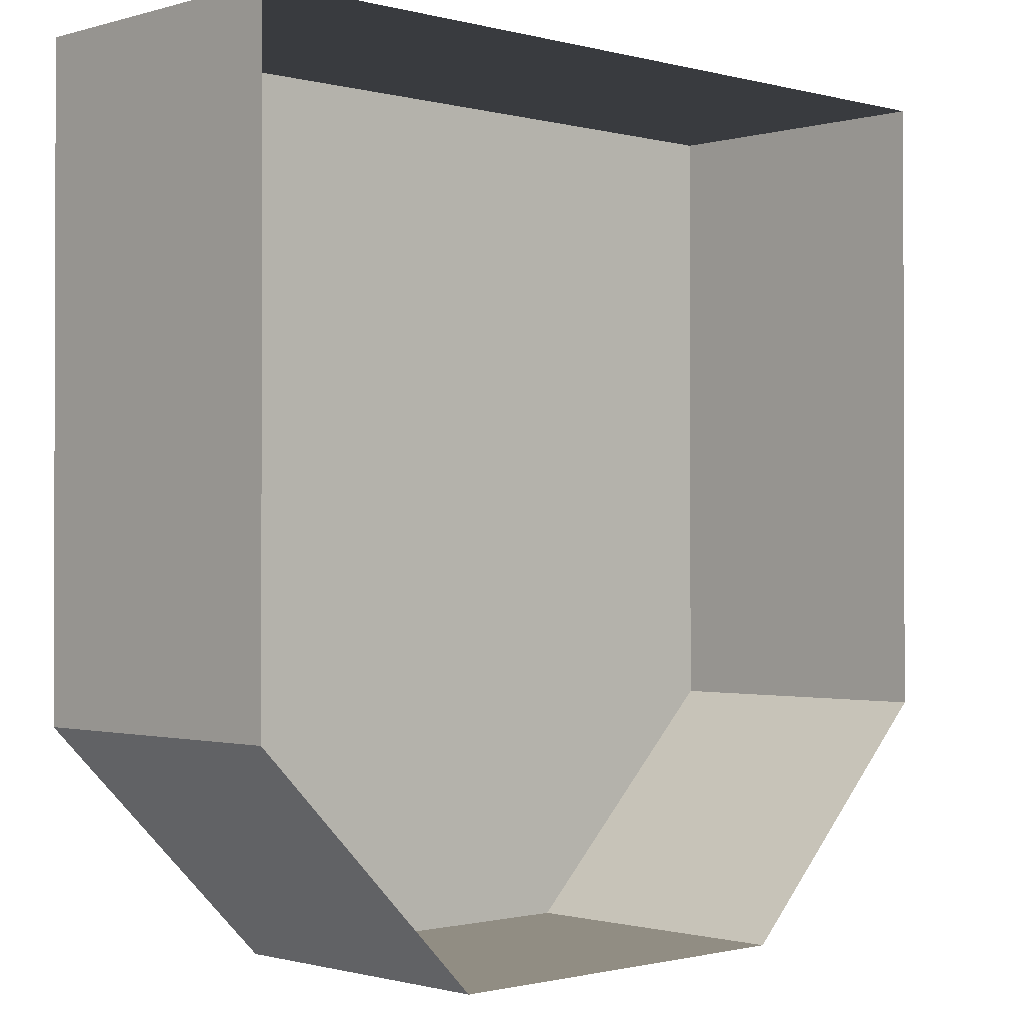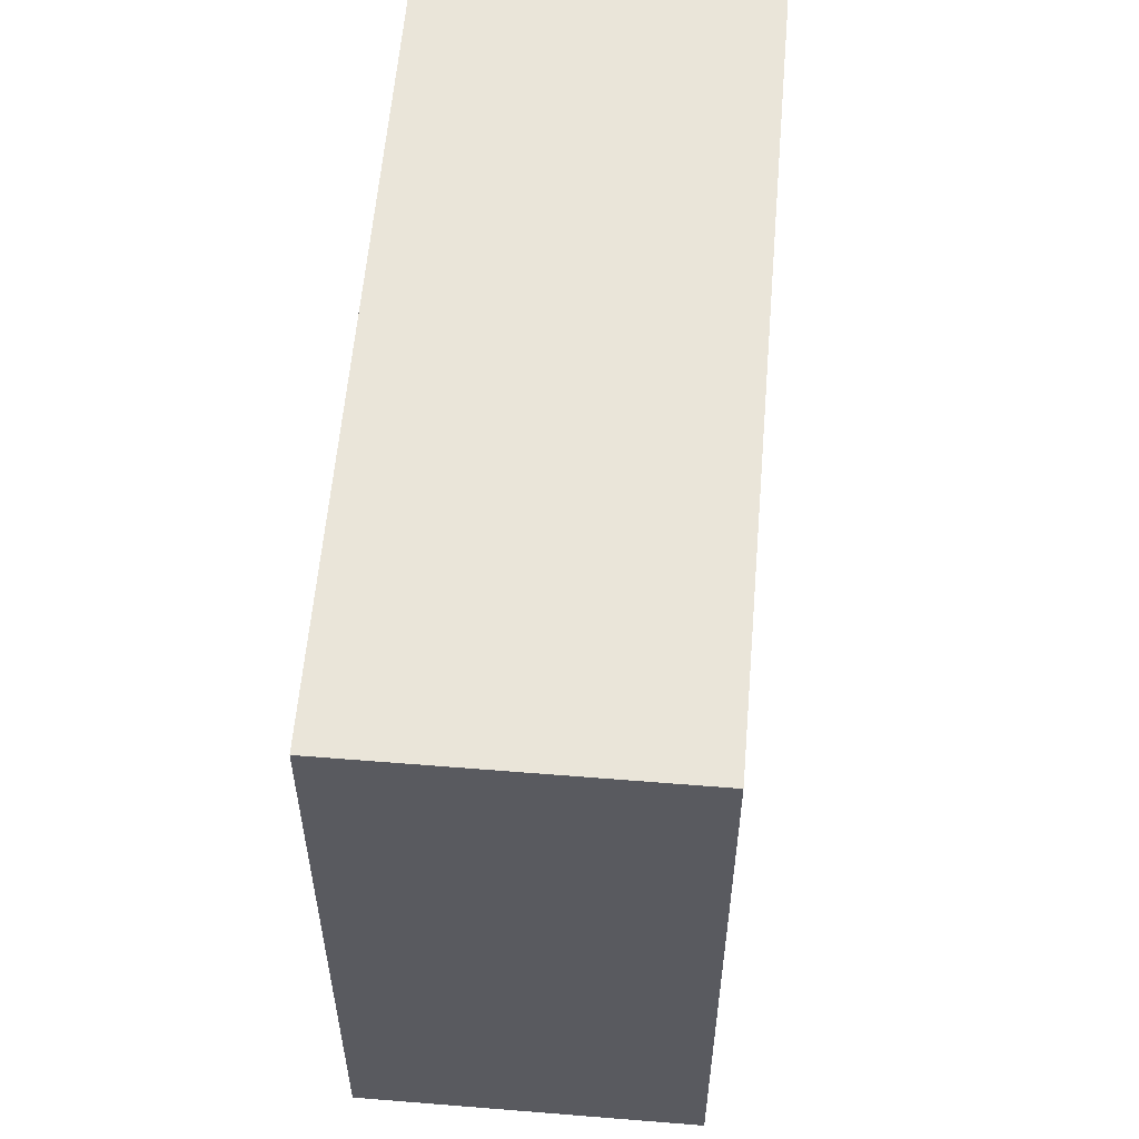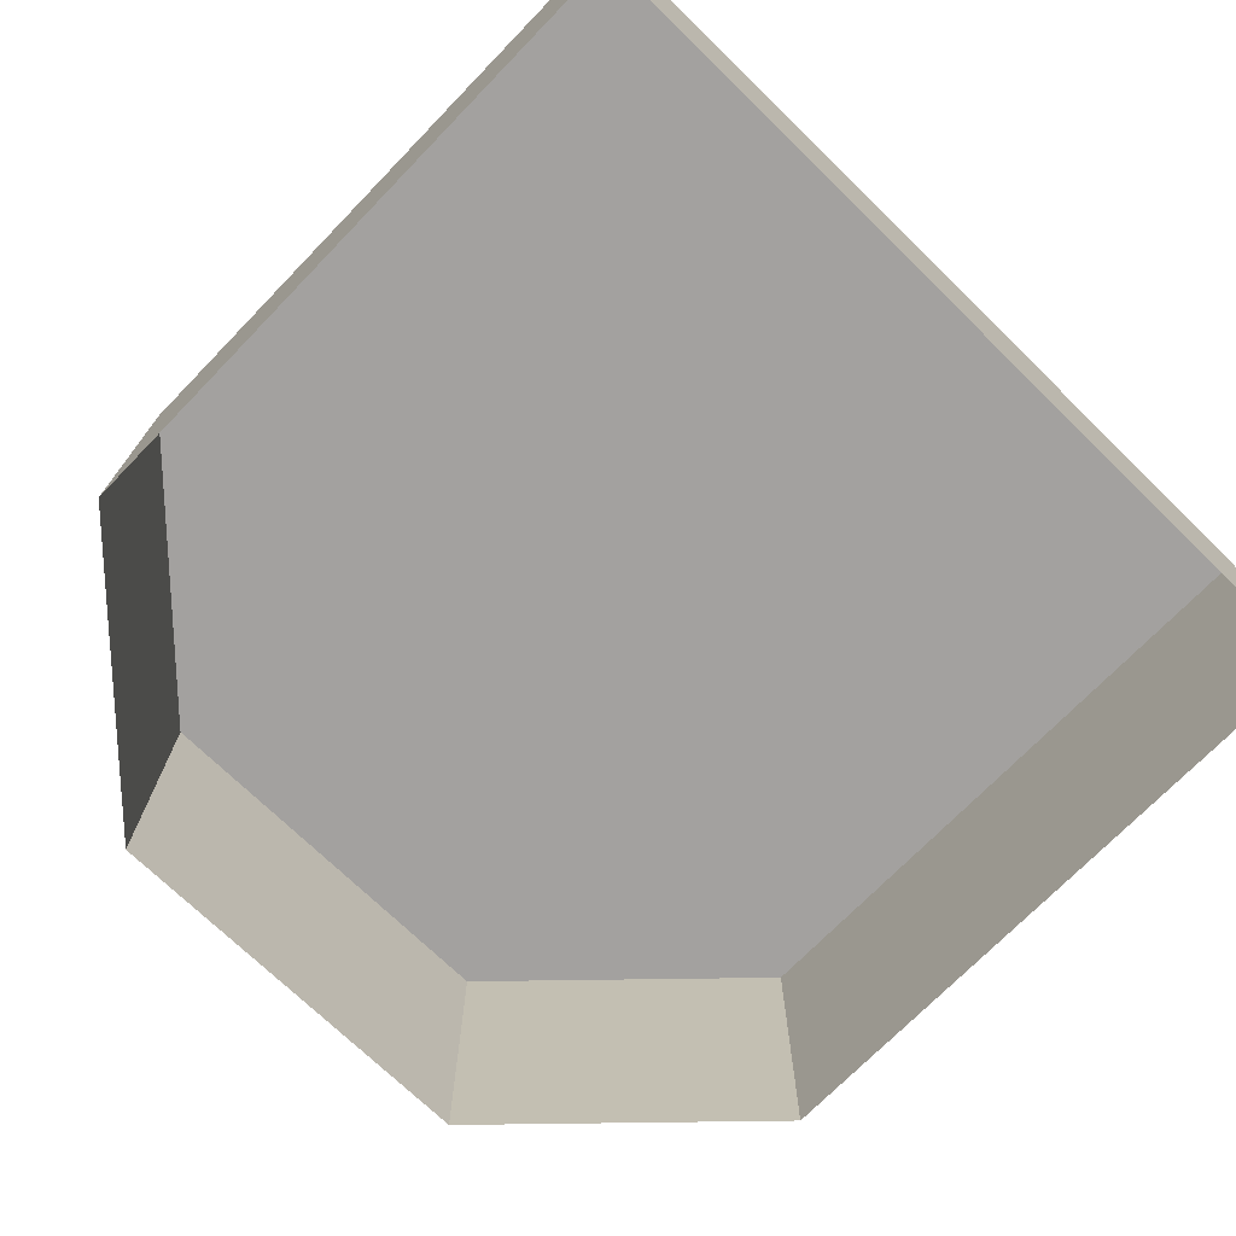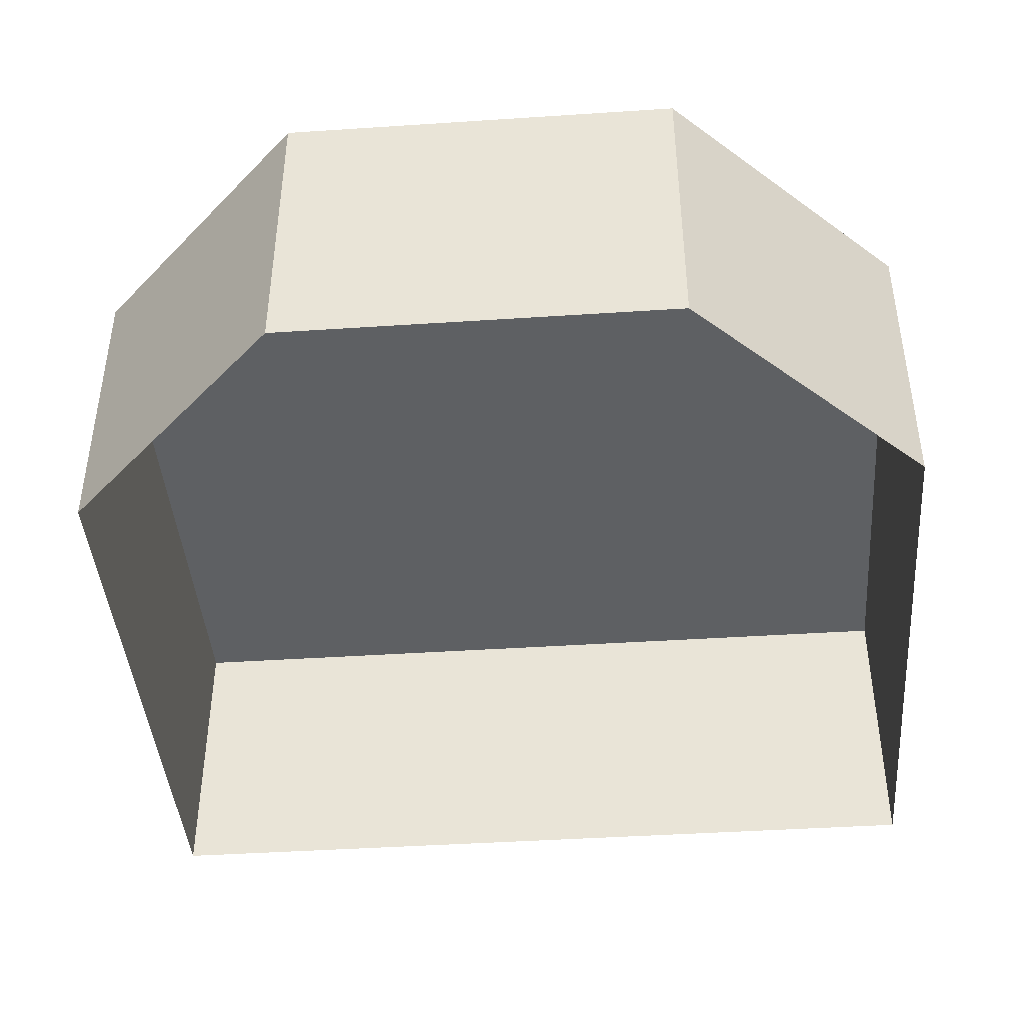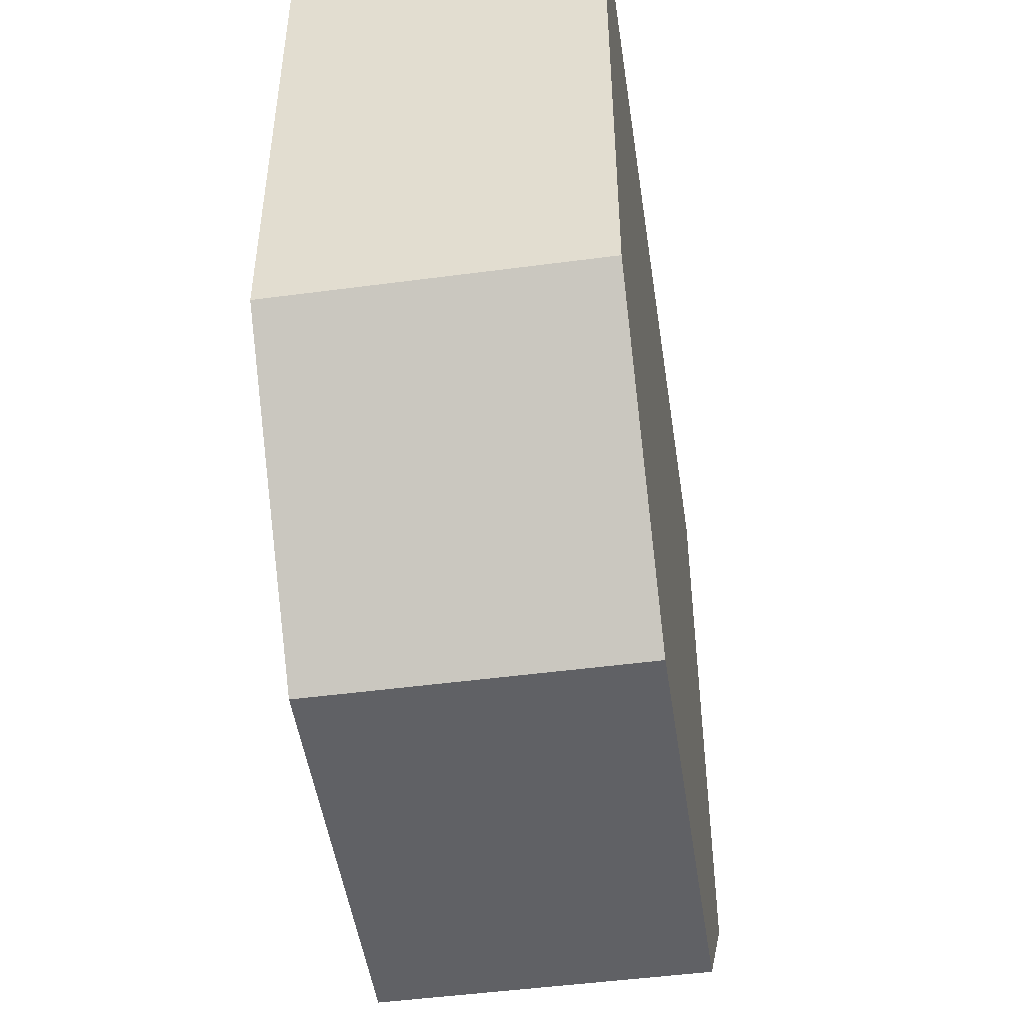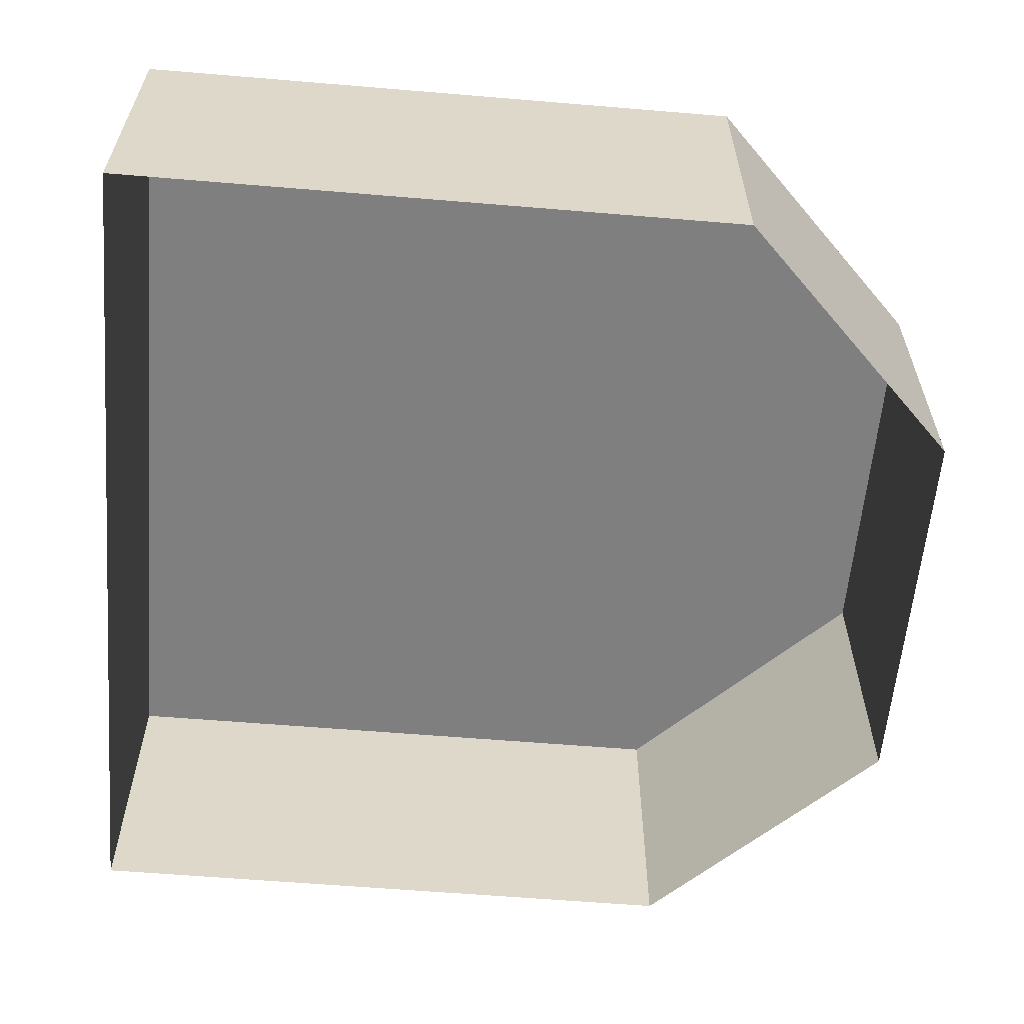
<metadata>
{"format":"obj","ext":"obj","renderer":"f3d","projection":"perspective","resolution":1024,"background":"white","views":[{"elev":-1.0,"azim":-43.7,"up":"+Z"},{"elev":58.0,"azim":-85.2,"up":"+Z"},{"elev":-72.3,"azim":-44.2,"up":"+Y"},{"elev":-42.7,"azim":-175.5,"up":"+Y"},{"elev":-48.9,"azim":98.4,"up":"+Z"},{"elev":-59.7,"azim":85.1,"up":"+Y"}]}
</metadata>
<code>
v 31.62 22.45 31.62
v -31.62 22.45 31.62
v -31.62 -0.003469 31.62
v 31.62 -0.003469 31.62
v -31.62 -0.003469 -14.61
v -31.62 22.45 -14.61
v -14.61 22.45 -31.62
v -14.61 -0.003469 -31.62
v 31.62 22.45 -14.61
v 31.62 -0.003469 -14.61
v 14.61 -0.003469 -31.62
v 14.61 22.45 -31.62
g building_22
f 1 2 3 4
f 5 6 7 8
f 9 10 11 12
f 12 11 8 7
f 10 9 1 4
f 3 2 6 5
f 6 9 12 7
f 1 9 6 2

</code>
